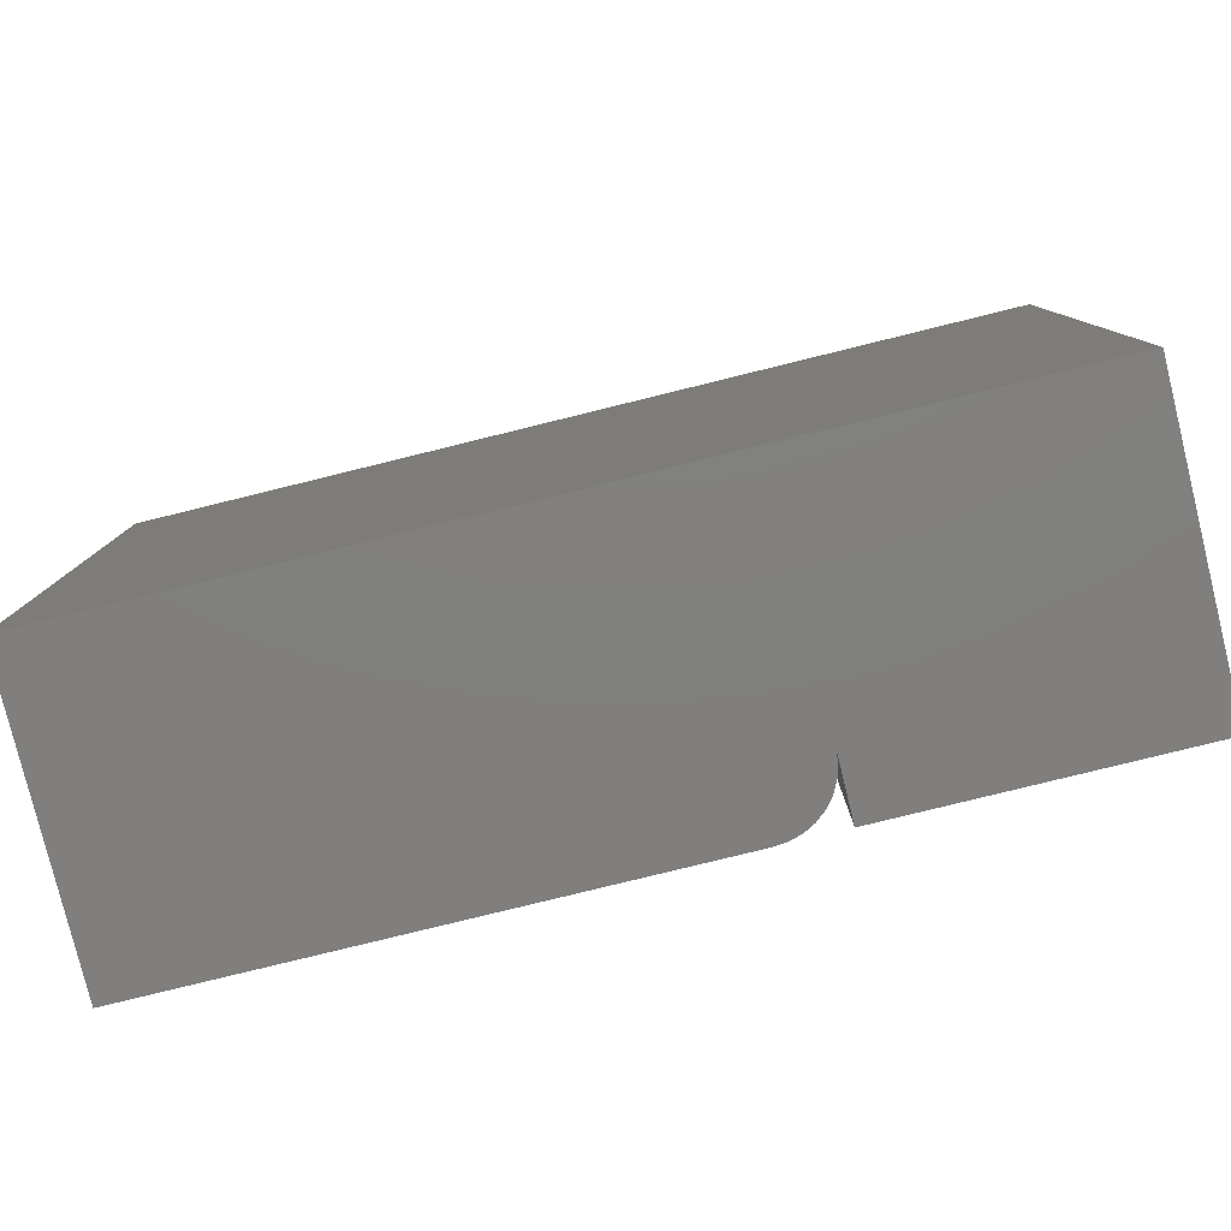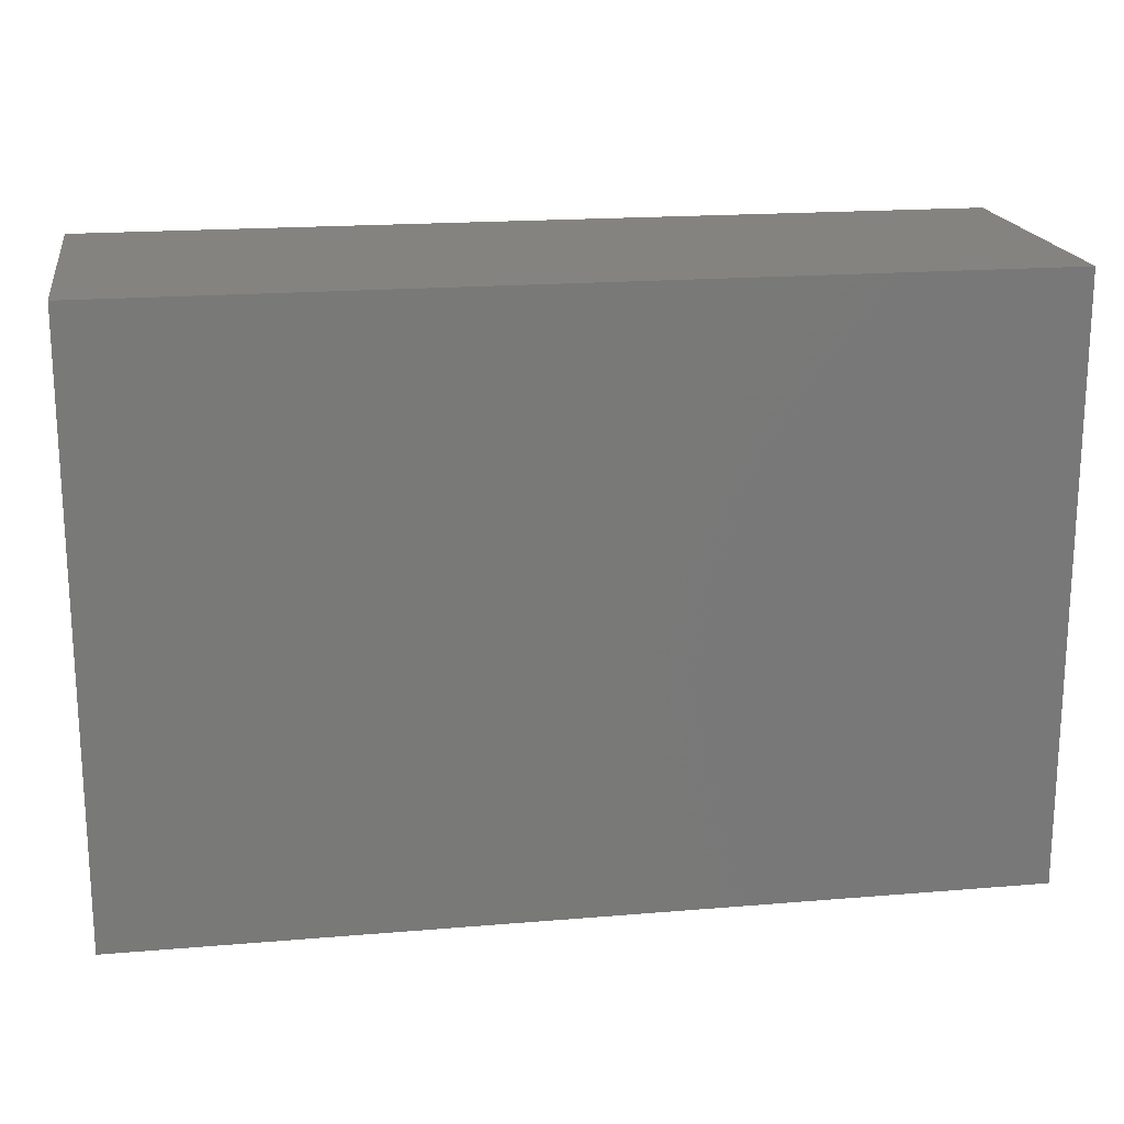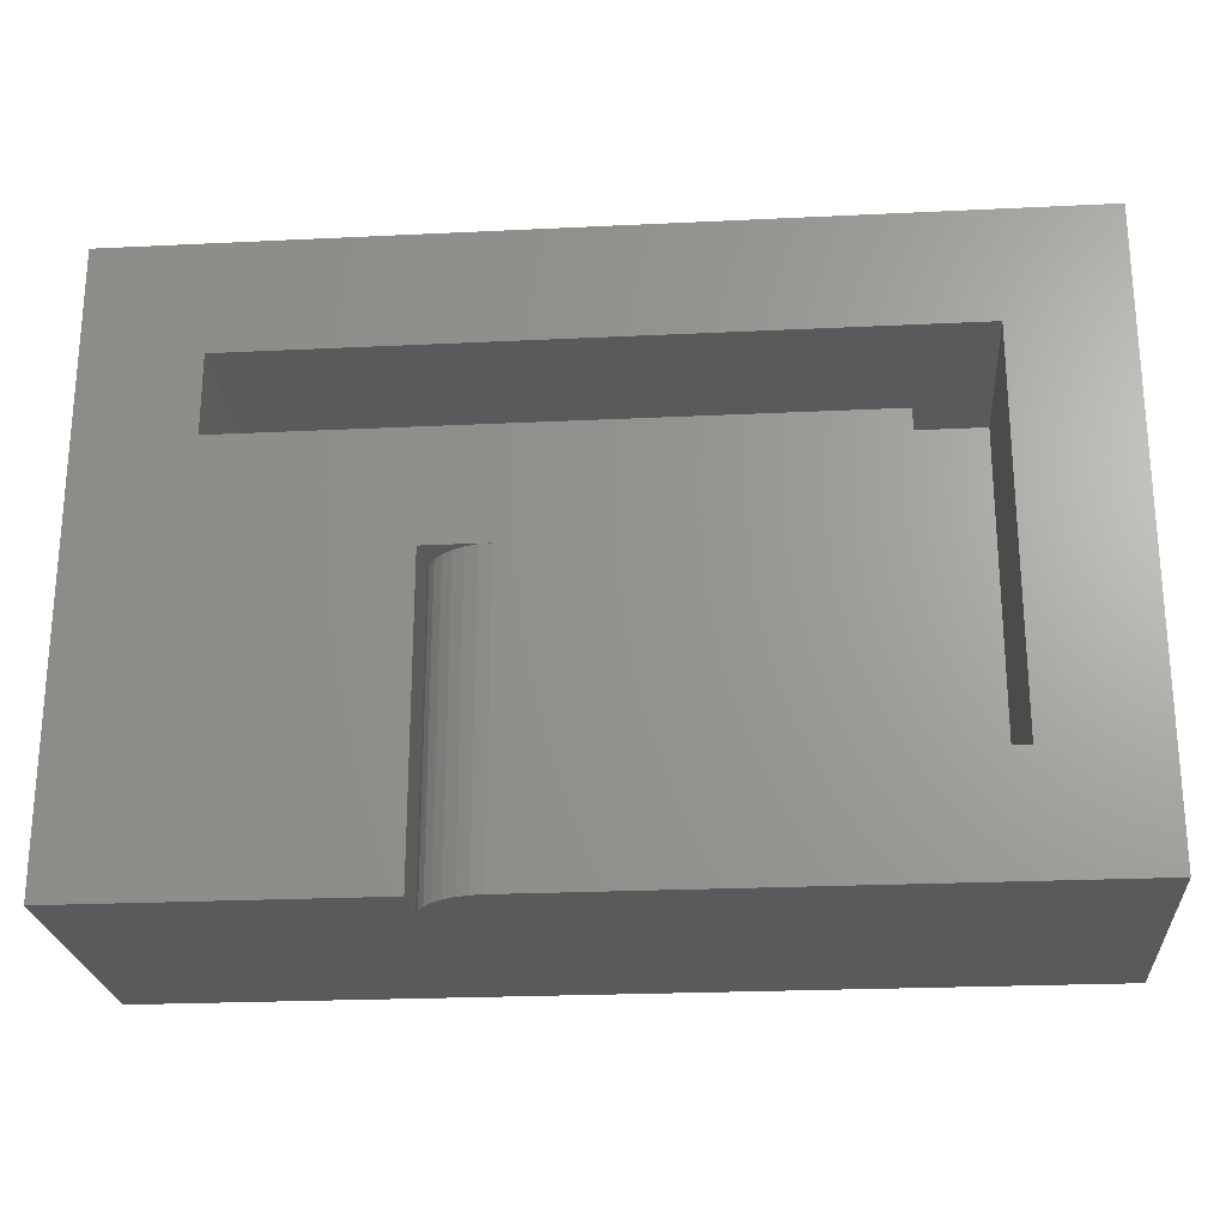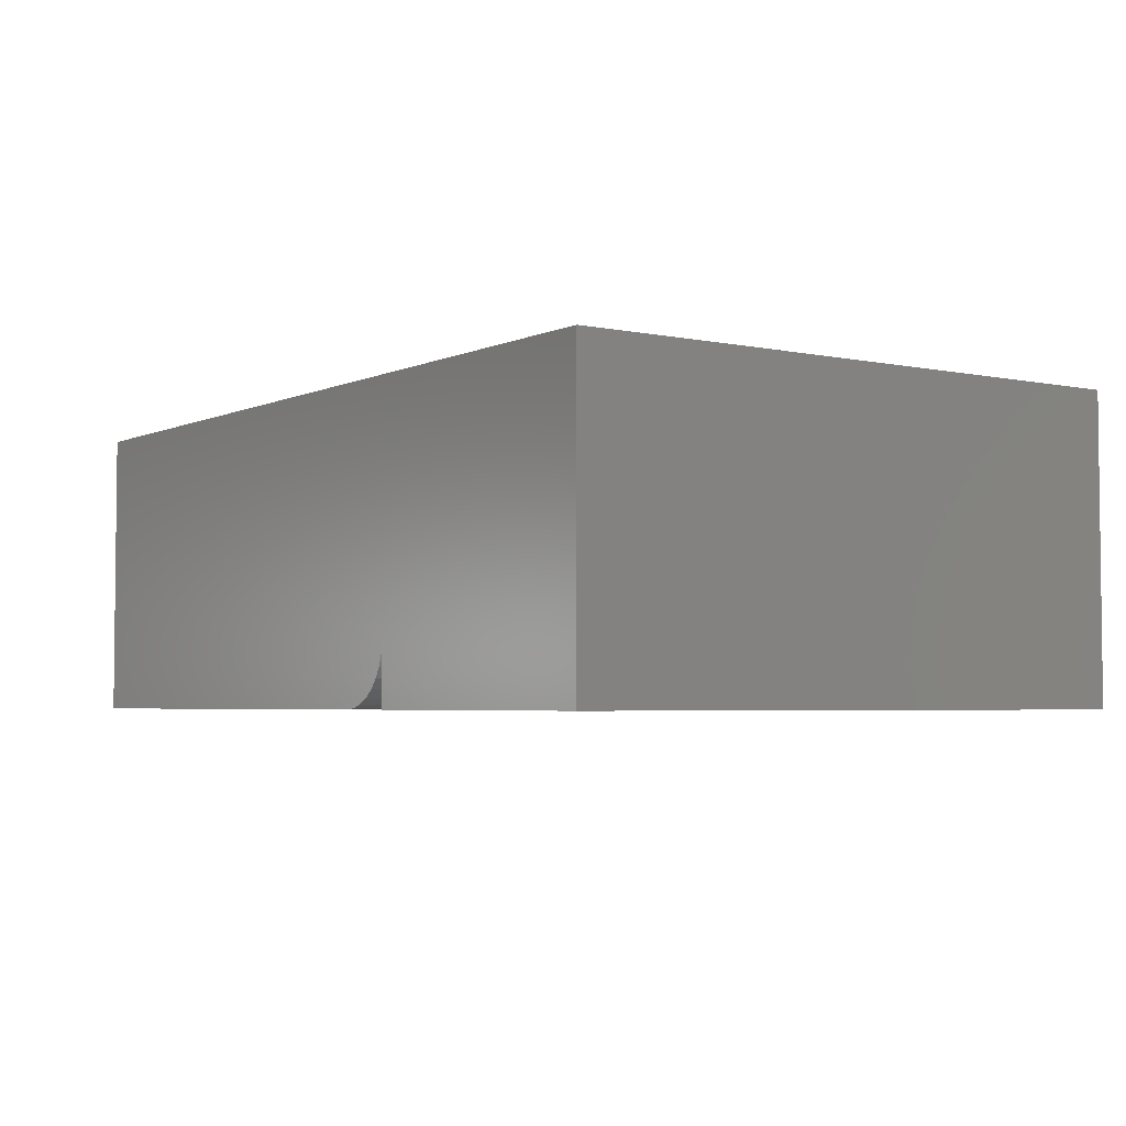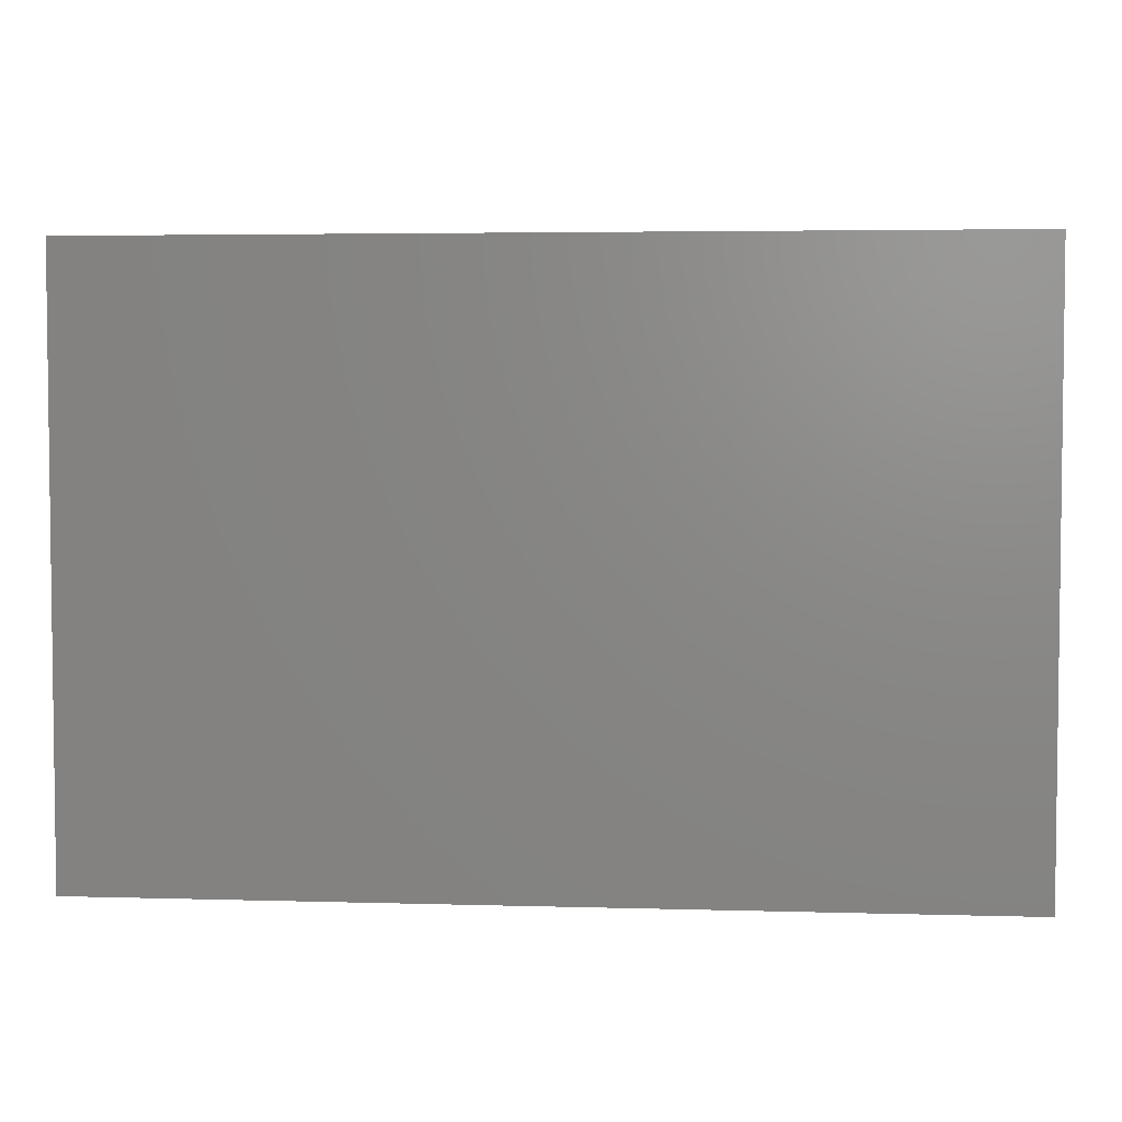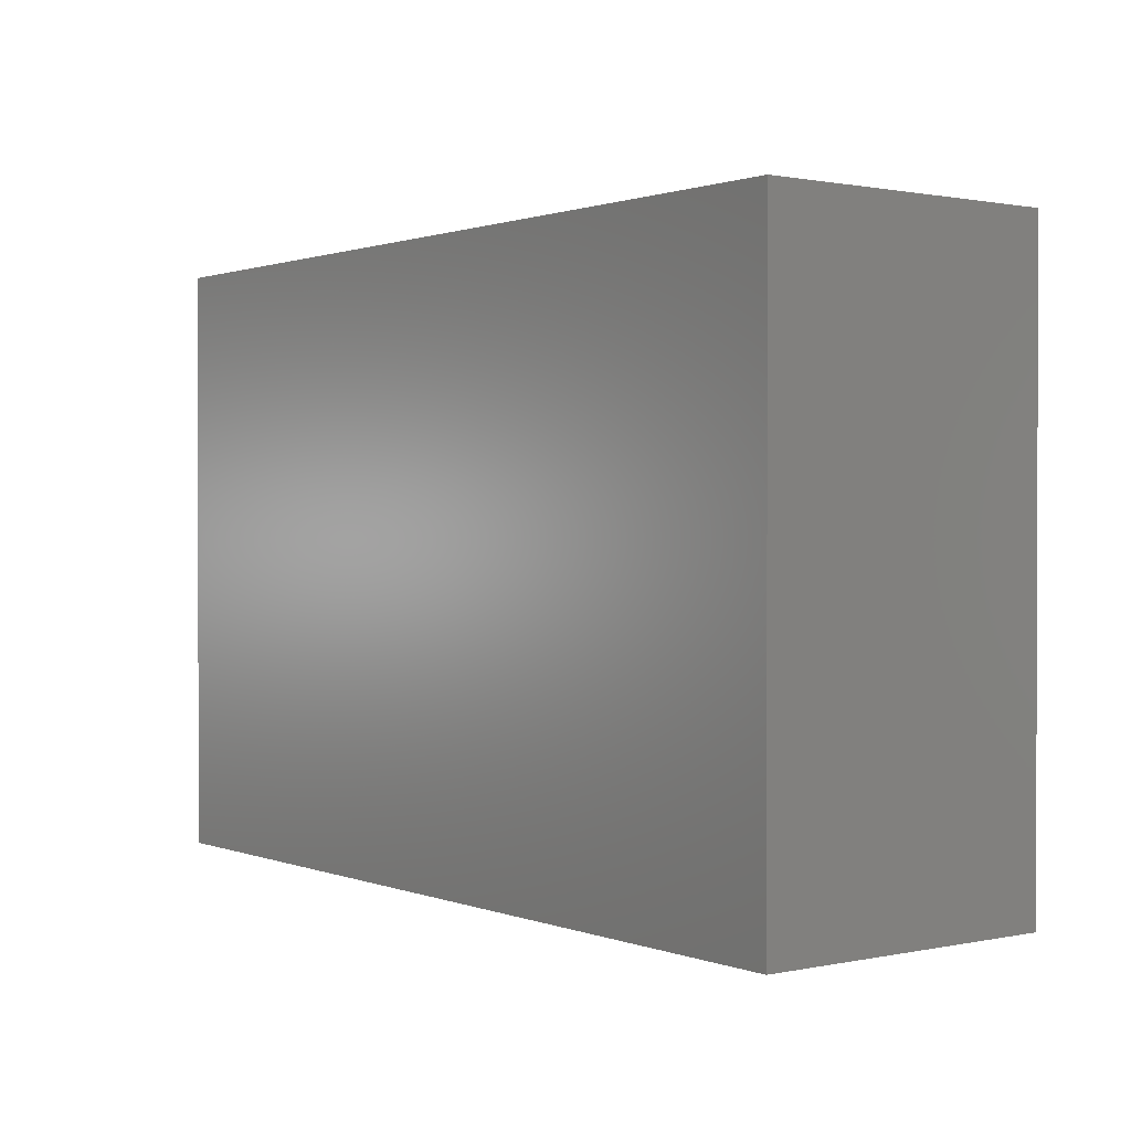
<metadata>
{"format":"stl","ext":"stl","renderer":"f3d","projection":"perspective","resolution":1024,"background":"white","views":[{"elev":-79.9,"azim":-166.2,"up":"+Z"},{"elev":18.7,"azim":170.9,"up":"+Z"},{"elev":-23.8,"azim":4.6,"up":"+Z"},{"elev":-3.8,"azim":-124.8,"up":"+Y"},{"elev":4.1,"azim":-174.6,"up":"+Z"},{"elev":1.0,"azim":-127.0,"up":"+Z"}]}
</metadata>
<code>
# stl→obj: 40 verts, 76 faces
v 0.1406 1.154e-16 0.1172
v -0.75 1.648e-17 0.1172
v 0.1406 -0.2969 0.1172
v -0.75 -0.2969 0.1172
v 0.1406 8.24e-17 -0.4766
v 0.1406 -0.2969 -0.4766
v -0.75 -0.2969 -0.4766
v -0.4531 -0.2969 -0.4766
v -0.4531 -0.2969 -0.1797
v -0.6406 -0.2969 -0.07031
v -0.6406 -0.2969 0.007812
v -0.3906 -0.2969 -0.4766
v 0.03125 -0.2969 -0.3672
v -0.04688 -0.2969 -0.3672
v -0.04688 -0.2969 -0.07031
v -0.3906 -0.2969 -0.1797
v 0.03125 -0.2969 0.007812
v -0.4028 -0.2957 -0.4766
v -0.4145 -0.2921 -0.4766
v -0.4253 -0.2863 -0.4766
v -0.4348 -0.2786 -0.4766
v -0.4426 -0.2691 -0.4766
v -0.4484 -0.2583 -0.4766
v -0.4519 -0.2466 -0.4766
v -0.4531 -0.2344 -0.4766
v -0.75 -1.648e-17 -0.4766
v -0.4531 -0.2344 -0.1797
v -0.4519 -0.2466 -0.1797
v -0.4484 -0.2583 -0.1797
v -0.4426 -0.2691 -0.1797
v -0.4348 -0.2786 -0.1797
v -0.4253 -0.2863 -0.1797
v -0.4145 -0.2921 -0.1797
v -0.4028 -0.2957 -0.1797
v -0.6406 -0.1094 -0.07031
v -0.04688 -0.1094 -0.07031
v 0.03125 -0.1094 0.007812
v -0.6406 -0.1094 0.007812
v 0.03125 -0.1094 -0.3672
v -0.04688 -0.1094 -0.3672
f 1 2 3
f 3 2 4
f 5 1 6
f 6 1 3
f 7 8 9
f 7 9 10
f 7 10 11
f 7 11 4
f 12 6 13
f 12 13 14
f 12 14 15
f 12 15 16
f 9 16 10
f 10 16 15
f 13 6 17
f 17 6 3
f 17 3 11
f 11 3 4
f 6 12 18
f 5 6 18
f 5 18 19
f 5 19 20
f 5 20 21
f 5 21 22
f 5 22 23
f 5 23 24
f 5 24 25
f 5 25 26
f 7 26 8
f 8 26 25
f 2 26 4
f 4 26 7
f 26 2 5
f 5 2 1
f 25 27 8
f 8 27 9
f 9 27 28
f 9 28 29
f 9 29 30
f 9 30 31
f 9 31 32
f 9 32 33
f 9 33 34
f 9 34 16
f 27 25 28
f 28 25 24
f 28 24 29
f 29 24 23
f 29 23 30
f 30 23 22
f 30 22 31
f 31 22 21
f 31 21 32
f 32 21 20
f 32 20 33
f 33 20 19
f 33 19 34
f 34 19 18
f 34 18 16
f 16 18 12
f 10 15 35
f 35 15 36
f 17 11 37
f 37 11 38
f 38 11 35
f 35 11 10
f 13 17 39
f 39 17 37
f 40 14 39
f 39 14 13
f 15 14 36
f 36 14 40
f 38 35 37
f 37 35 36
f 37 36 39
f 39 36 40

</code>
